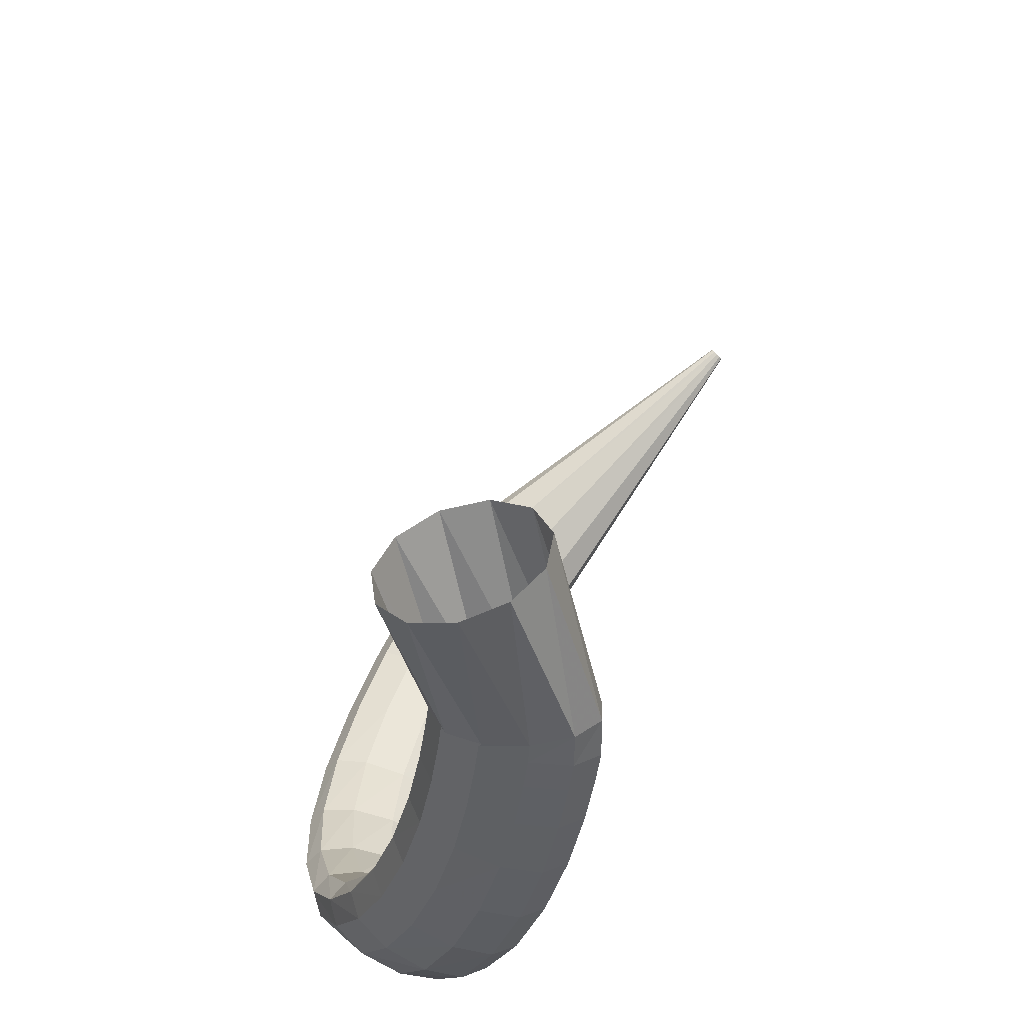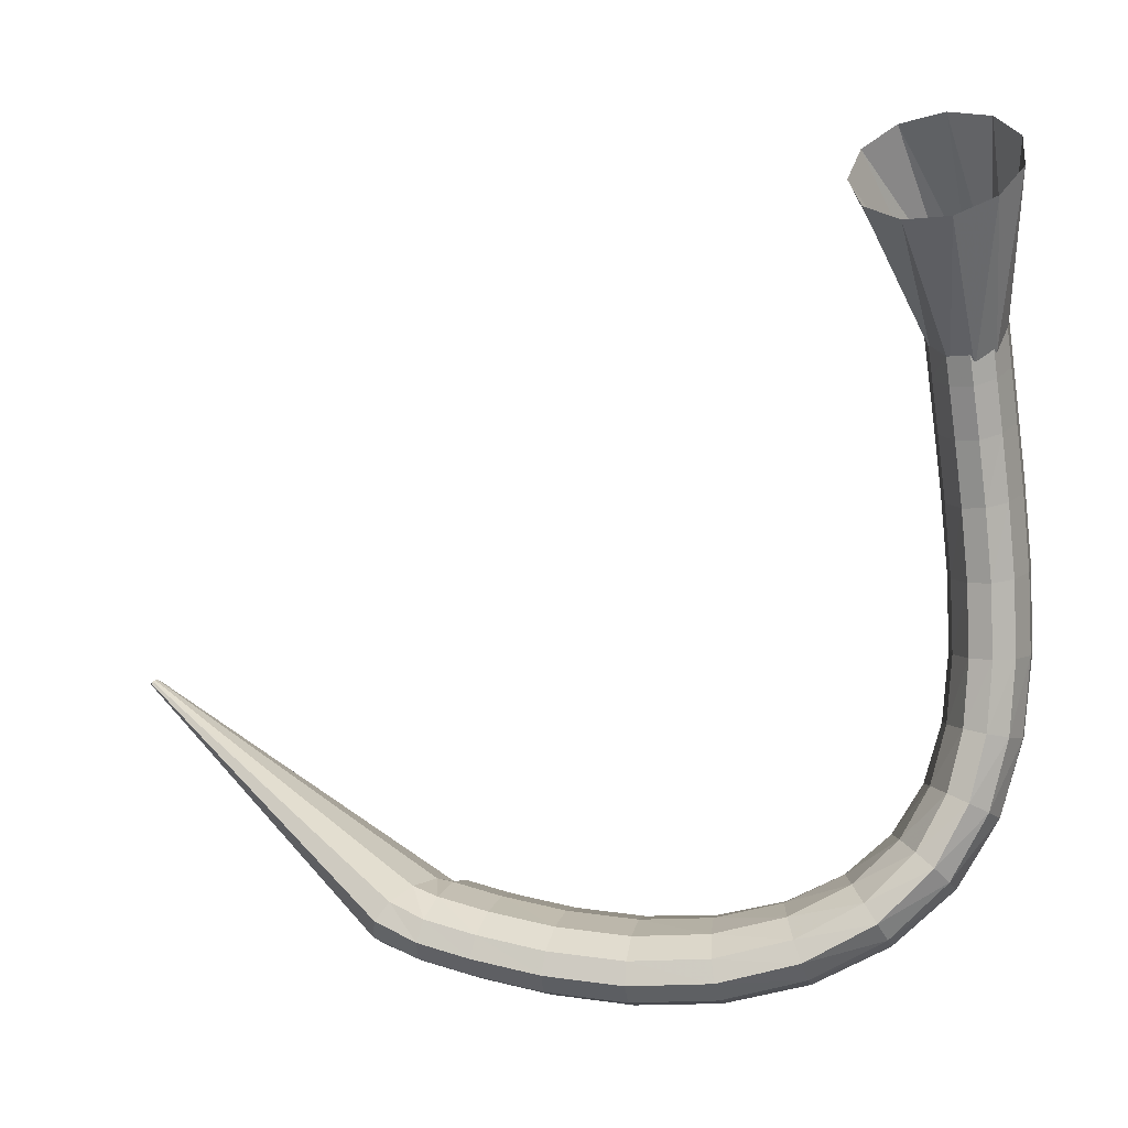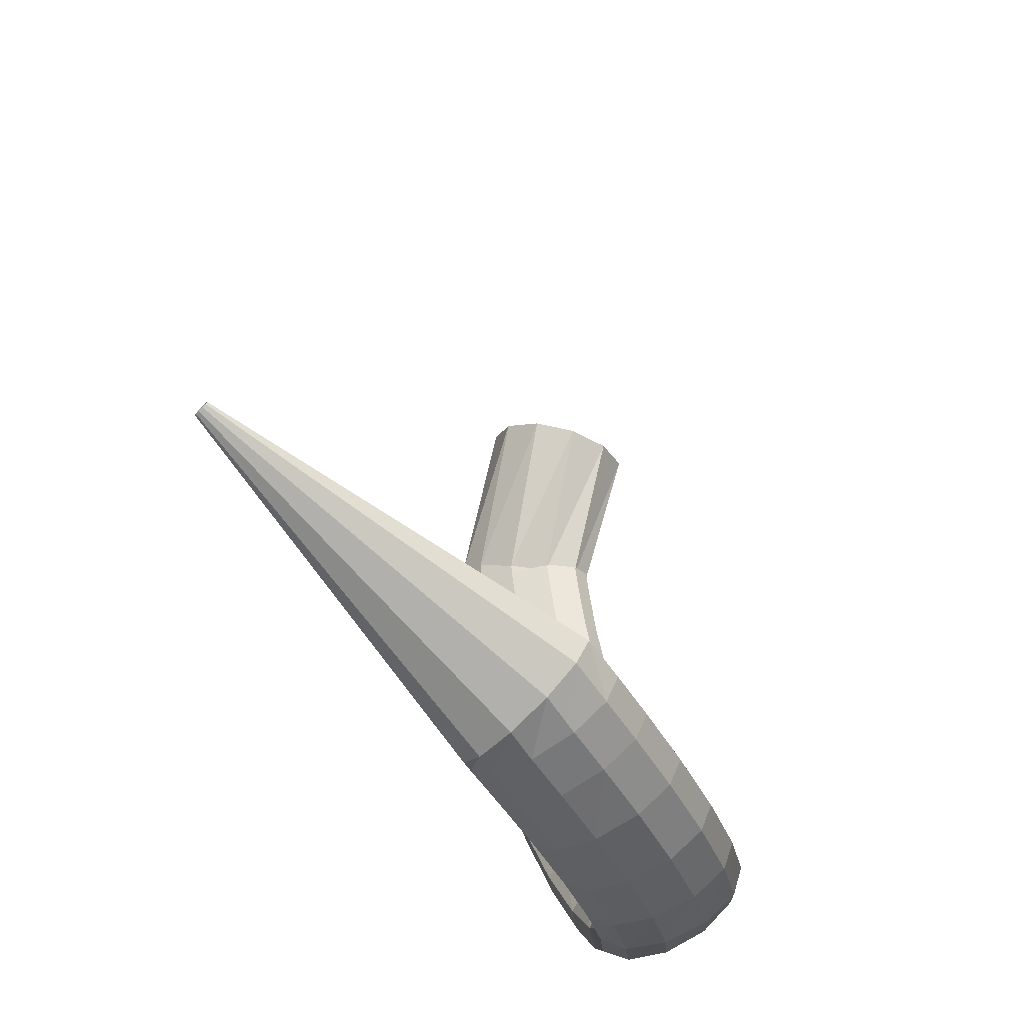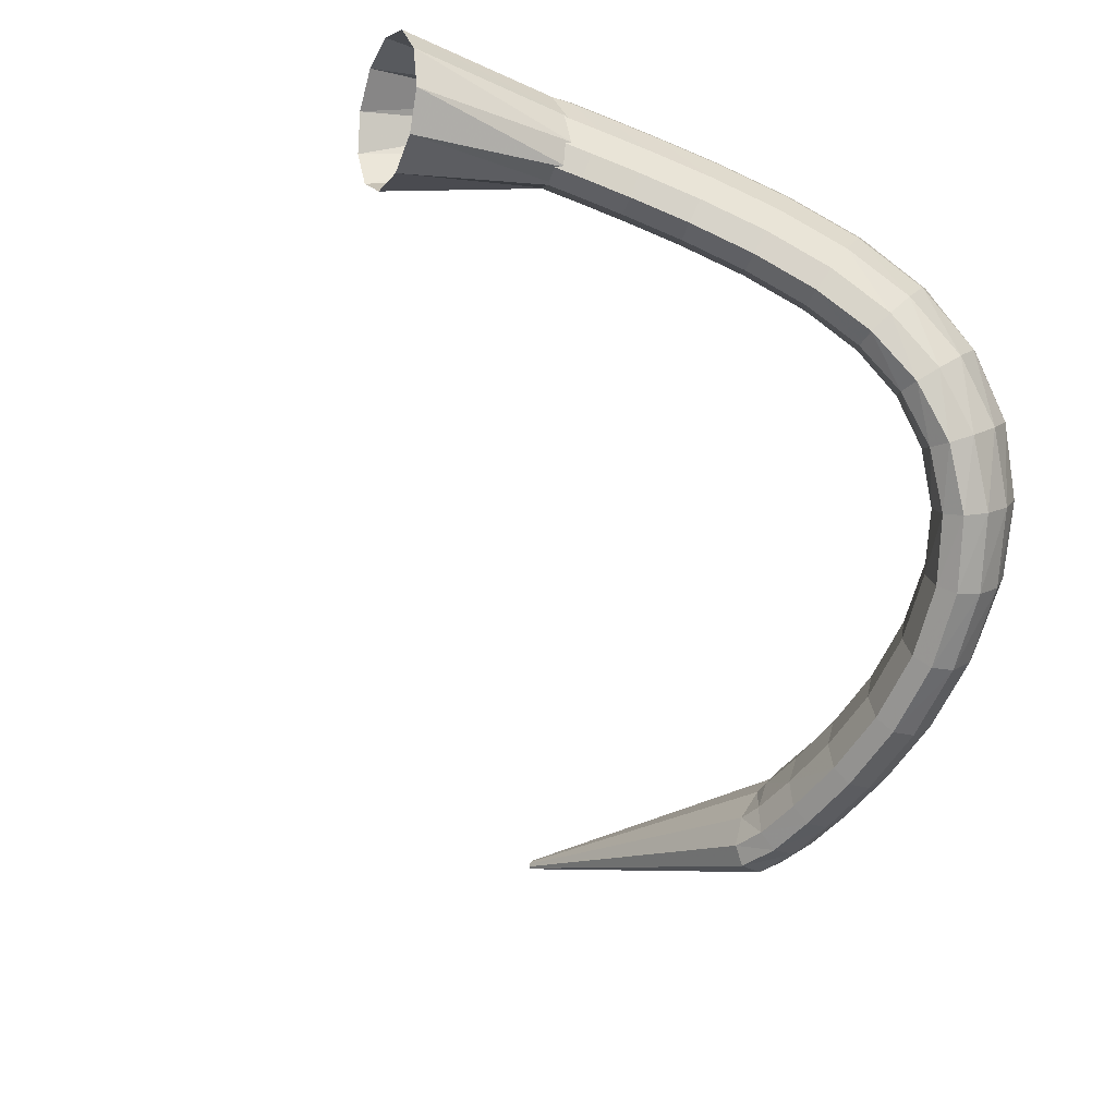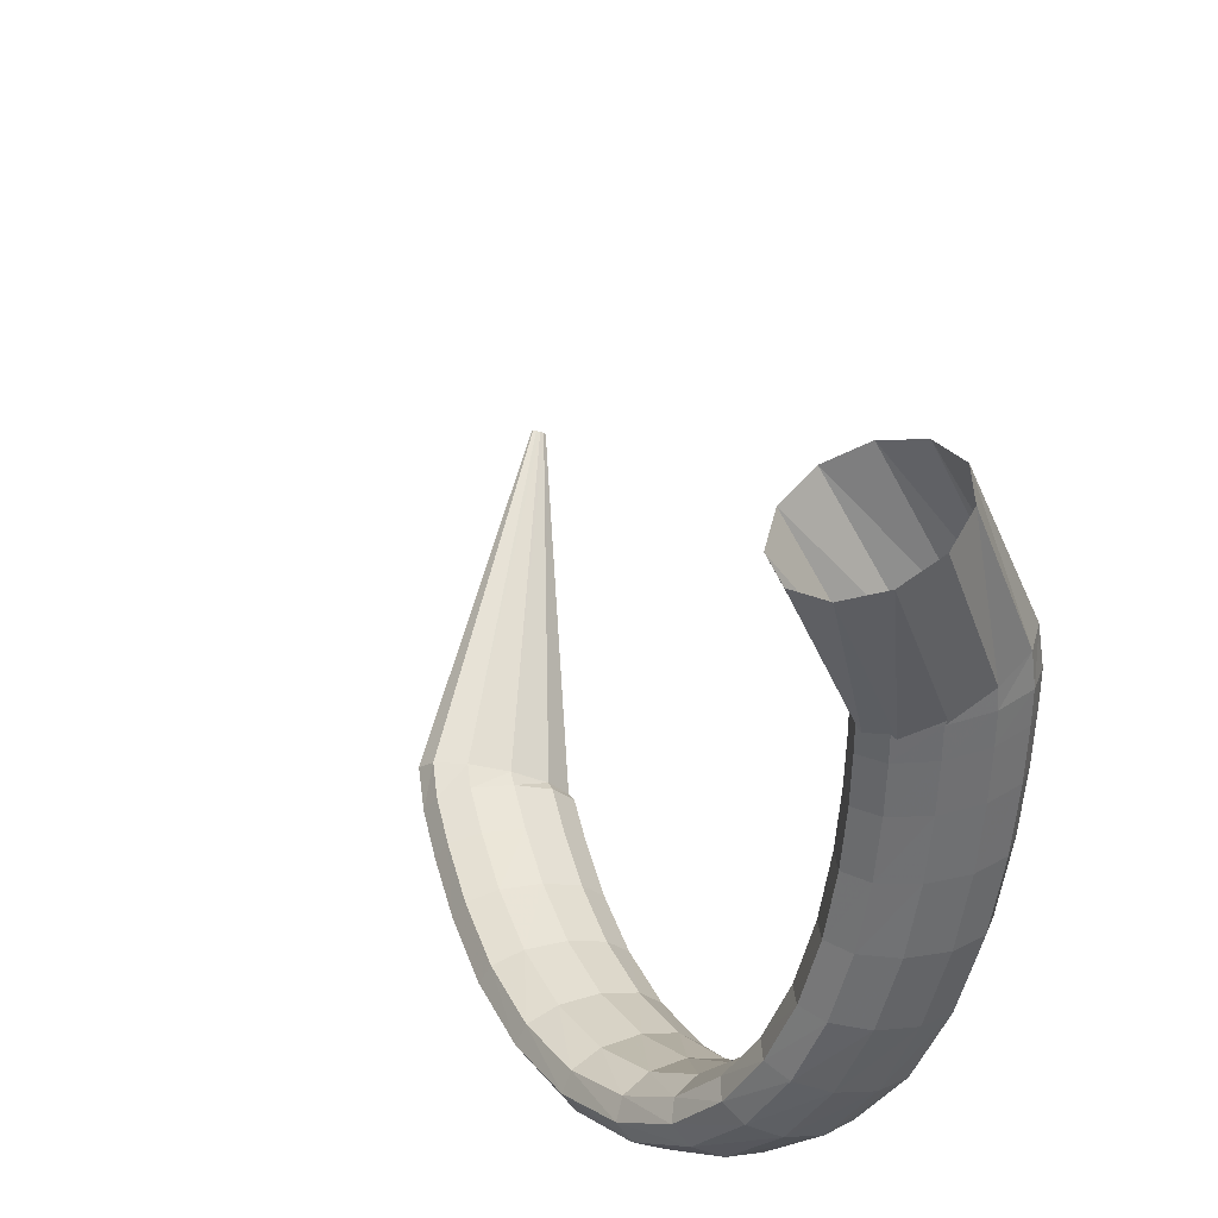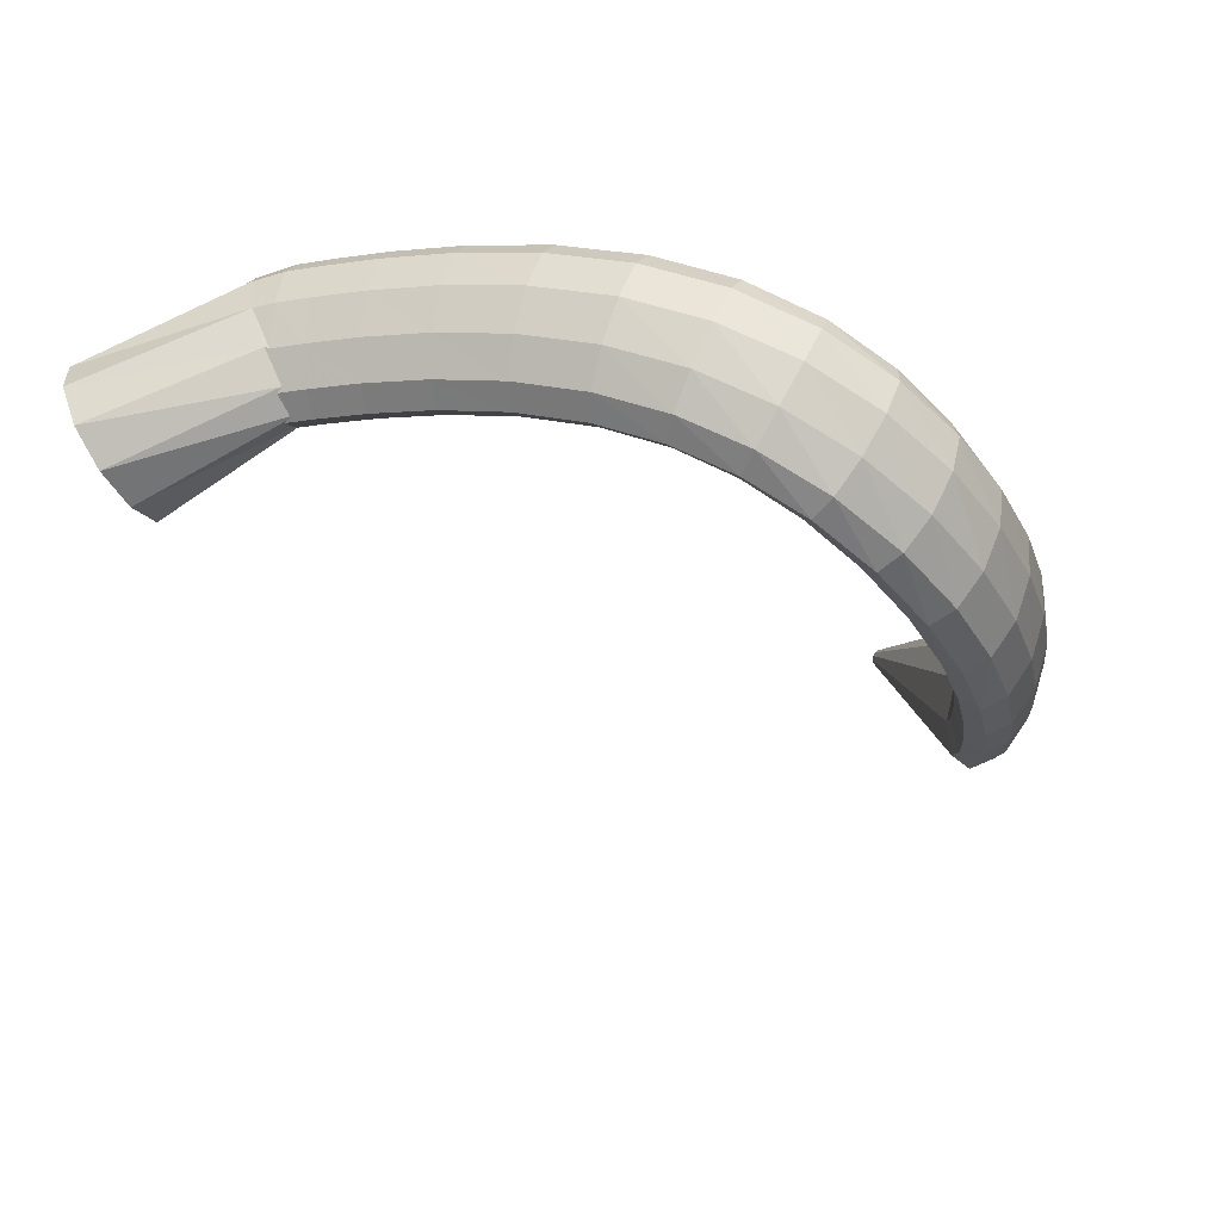
<metadata>
{"format":"obj","ext":"obj","renderer":"f3d","projection":"perspective","resolution":1024,"background":"white","views":[{"elev":54.2,"azim":104.3,"up":"+Z"},{"elev":24.2,"azim":6.0,"up":"+Z"},{"elev":-41.6,"azim":-73.0,"up":"+Z"},{"elev":-62.7,"azim":60.0,"up":"+Y"},{"elev":46.7,"azim":63.1,"up":"+Z"},{"elev":-27.3,"azim":101.2,"up":"+Y"}]}
</metadata>
<code>
g tube1
v 120.7 173.2 99.34
v 120.6 173 99.43
v 120.5 172.8 99.42
v 120.4 172.7 99.32
v 120.3 172.8 99.16
v 120.4 173 99
v 120.5 173.2 98.87
v 120.6 173.4 98.83
v 120.7 173.6 98.89
v 120.8 173.6 99.02
v 120.8 173.4 99.19
v 120.7 173.2 99.34
v 140.8 161.3 92.73
v 139.6 159 93.54
v 138.5 157.2 93.43
v 137.7 156.5 92.43
v 137.4 157.2 90.85
v 137.9 159 89.21
v 138.8 161.4 88.01
v 140 163.6 87.65
v 141 164.8 88.23
v 141.6 164.8 89.57
v 141.5 163.5 91.24
v 140.8 161.3 92.73
v 141.8 161 92.71
v 141.2 158.4 93.22
v 140.7 156.4 92.83
v 140.3 155.6 91.66
v 140.3 156.3 90.07
v 140.6 158.3 88.58
v 141.1 160.9 87.66
v 141.7 163.3 87.59
v 142.2 164.8 88.41
v 142.4 164.8 89.85
v 142.2 163.4 91.45
v 141.8 161 92.71
v 144.9 160.3 92.34
v 144.4 157.7 92.84
v 143.9 155.6 92.44
v 143.6 154.8 91.26
v 143.6 155.5 89.67
v 143.9 157.5 88.19
v 144.4 160.1 87.27
v 144.9 162.6 87.22
v 145.3 164 88.05
v 145.4 164.1 89.49
v 145.3 162.7 91.09
v 144.9 160.3 92.34
v 148.9 159.5 92.06
v 148.5 156.8 92.54
v 148.2 154.8 92.13
v 148 154 90.93
v 148.1 154.7 89.35
v 148.3 156.7 87.87
v 148.7 159.3 86.97
v 149.1 161.8 86.93
v 149.4 163.3 87.77
v 149.4 163.3 89.22
v 149.2 161.9 90.82
v 148.9 159.5 92.06
v 153.4 158.9 92.07
v 153.1 156.3 92.56
v 153 154.2 92.14
v 153 153.4 90.95
v 153.1 154 89.36
v 153.4 156 87.88
v 153.6 158.7 86.98
v 153.8 161.2 86.94
v 153.9 162.7 87.78
v 153.8 162.8 89.23
v 153.6 161.4 90.82
v 153.4 158.9 92.07
v 157.9 158.8 92.55
v 157.8 156.2 93.08
v 158 154.1 92.72
v 158.2 153.2 91.56
v 158.5 153.9 89.98
v 158.7 155.9 88.49
v 158.8 158.5 87.54
v 158.7 161 87.45
v 158.5 162.5 88.24
v 158.3 162.6 89.67
v 158 161.2 91.27
v 157.9 158.8 92.55
v 162 159.3 93.59
v 162.2 156.6 94.25
v 162.7 154.6 94.02
v 163.2 153.7 92.95
v 163.6 154.4 91.41
v 163.8 156.3 89.86
v 163.8 158.9 88.81
v 163.4 161.4 88.59
v 162.9 162.9 89.27
v 162.4 163 90.63
v 162.1 161.7 92.24
v 162 159.3 93.59
v 165.6 160.3 95.18
v 165.9 157.7 96.05
v 166.6 155.7 96.05
v 167.5 154.9 95.18
v 168.2 155.5 93.71
v 168.5 157.4 92.12
v 168.3 160 90.91
v 167.7 162.4 90.46
v 166.9 163.8 90.91
v 166.2 163.9 92.13
v 165.6 162.6 93.72
v 165.6 160.3 95.18
v 168.2 161.7 97.28
v 168.6 159.2 98.37
v 169.5 157.3 98.68
v 170.6 156.6 98.1
v 171.6 157.3 96.82
v 172.1 159.1 95.25
v 172 161.6 93.89
v 171.4 163.9 93.16
v 170.3 165.2 93.3
v 169.3 165.3 94.27
v 168.5 164 95.75
v 168.2 161.7 97.28
v 170 163.4 99.91
v 170.3 161 101.1
v 171.2 159.1 101.7
v 172.5 158.5 101.4
v 173.7 159.2 100.5
v 174.5 161.1 99.09
v 174.6 163.6 97.72
v 174 165.8 96.79
v 172.9 167.1 96.62
v 171.6 167.1 97.24
v 170.5 165.7 98.47
v 170 163.4 99.91
v 171 165.2 103.2
v 171.1 162.7 104.3
v 172 160.9 105
v 173.3 160.3 105.1
v 174.7 161.2 104.5
v 175.7 163.2 103.4
v 175.9 165.7 102.2
v 175.4 168 101.2
v 174.3 169.2 100.8
v 172.9 169.1 101.1
v 171.6 167.6 102
v 171 165.2 103.2
v 171.2 166.9 107.2
v 171.3 164.3 108.1
v 172.1 162.5 108.8
v 173.4 162 109
v 174.9 162.9 108.7
v 175.9 165.1 107.9
v 176.2 167.7 107
v 175.7 170 106.1
v 174.6 171.2 105.7
v 173.2 171 105.7
v 171.9 169.4 106.3
v 171.2 166.9 107.2
v 170.8 168.3 111.7
v 170.9 165.7 112.4
v 171.8 163.8 113
v 173.1 163.3 113.3
v 174.5 164.3 113.1
v 175.5 166.6 112.6
v 175.8 169.3 111.9
v 175.3 171.6 111.2
v 174.2 172.8 110.8
v 172.8 172.6 110.7
v 171.5 170.9 111.1
v 170.8 168.3 111.7
v 170.2 169.3 116.2
v 170.4 166.7 116.8
v 171.3 164.8 117.3
v 172.6 164.3 117.6
v 174 165.4 117.5
v 174.9 167.6 117.2
v 175.2 170.4 116.7
v 174.7 172.8 116.2
v 173.5 174 115.8
v 172.1 173.7 115.7
v 170.9 172 115.8
v 170.2 169.3 116.2
v 169.6 170 120.4
v 169.8 167.3 120.8
v 170.7 165.4 121.2
v 172 164.9 121.5
v 173.4 166 121.5
v 174.3 168.3 121.4
v 174.5 171.1 121
v 174 173.5 120.6
v 172.8 174.7 120.3
v 171.4 174.4 120.1
v 170.2 172.6 120.2
v 169.6 170 120.4
v 169.1 170.3 123.7
v 169.2 167.6 124
v 170.2 165.7 124.3
v 171.5 165.2 124.6
v 172.8 166.3 124.7
v 173.8 168.6 124.6
v 174 171.4 124.4
v 173.4 173.8 124.1
v 172.3 175.1 123.8
v 170.9 174.8 123.6
v 169.7 173 123.6
v 169.1 170.3 123.7
v 168.7 170.5 125.8
v 168.9 167.8 126.1
v 169.8 165.9 126.4
v 171.2 165.4 126.6
v 172.5 166.5 126.7
v 173.4 168.8 126.7
v 173.7 171.6 126.5
v 173.1 174 126.3
v 171.9 175.2 126
v 170.5 174.9 125.8
v 169.3 173.2 125.7
v 168.7 170.5 125.8
v 168.6 170.5 126.4
v 169.1 167.9 125.7
v 170.2 166.1 125.3
v 171.5 165.7 125.5
v 172.8 166.7 126.1
v 173.5 168.9 127
v 173.4 171.6 127.9
v 172.6 173.9 128.5
v 171.3 175.1 128.6
v 170 174.8 128.2
v 169 173.1 127.4
v 168.6 170.5 126.4
v 163.9 167 135.9
v 164.7 164.4 135.2
v 166.8 162.6 135
v 169.6 162.1 135.5
v 172 163 136.4
v 173.5 165.2 137.5
v 173.4 167.8 138.5
v 171.8 170.2 138.9
v 169.3 171.4 138.8
v 166.6 171.1 138.1
v 164.6 169.5 137
v 163.9 167 135.9
f 1 2 14
f 14 13 1
f 2 3 15
f 15 14 2
f 3 4 16
f 16 15 3
f 4 5 17
f 17 16 4
f 5 6 18
f 18 17 5
f 6 7 19
f 19 18 6
f 7 8 20
f 20 19 7
f 8 9 21
f 21 20 8
f 9 10 22
f 22 21 9
f 10 11 23
f 23 22 10
f 11 12 24
f 24 23 11
f 13 14 26
f 26 25 13
f 14 15 27
f 27 26 14
f 15 16 28
f 28 27 15
f 16 17 29
f 29 28 16
f 17 18 30
f 30 29 17
f 18 19 31
f 31 30 18
f 19 20 32
f 32 31 19
f 20 21 33
f 33 32 20
f 21 22 34
f 34 33 21
f 22 23 35
f 35 34 22
f 23 24 36
f 36 35 23
f 25 26 38
f 38 37 25
f 26 27 39
f 39 38 26
f 27 28 40
f 40 39 27
f 28 29 41
f 41 40 28
f 29 30 42
f 42 41 29
f 30 31 43
f 43 42 30
f 31 32 44
f 44 43 31
f 32 33 45
f 45 44 32
f 33 34 46
f 46 45 33
f 34 35 47
f 47 46 34
f 35 36 48
f 48 47 35
f 37 38 50
f 50 49 37
f 38 39 51
f 51 50 38
f 39 40 52
f 52 51 39
f 40 41 53
f 53 52 40
f 41 42 54
f 54 53 41
f 42 43 55
f 55 54 42
f 43 44 56
f 56 55 43
f 44 45 57
f 57 56 44
f 45 46 58
f 58 57 45
f 46 47 59
f 59 58 46
f 47 48 60
f 60 59 47
f 49 50 62
f 62 61 49
f 50 51 63
f 63 62 50
f 51 52 64
f 64 63 51
f 52 53 65
f 65 64 52
f 53 54 66
f 66 65 53
f 54 55 67
f 67 66 54
f 55 56 68
f 68 67 55
f 56 57 69
f 69 68 56
f 57 58 70
f 70 69 57
f 58 59 71
f 71 70 58
f 59 60 72
f 72 71 59
f 61 62 74
f 74 73 61
f 62 63 75
f 75 74 62
f 63 64 76
f 76 75 63
f 64 65 77
f 77 76 64
f 65 66 78
f 78 77 65
f 66 67 79
f 79 78 66
f 67 68 80
f 80 79 67
f 68 69 81
f 81 80 68
f 69 70 82
f 82 81 69
f 70 71 83
f 83 82 70
f 71 72 84
f 84 83 71
f 73 74 86
f 86 85 73
f 74 75 87
f 87 86 74
f 75 76 88
f 88 87 75
f 76 77 89
f 89 88 76
f 77 78 90
f 90 89 77
f 78 79 91
f 91 90 78
f 79 80 92
f 92 91 79
f 80 81 93
f 93 92 80
f 81 82 94
f 94 93 81
f 82 83 95
f 95 94 82
f 83 84 96
f 96 95 83
f 85 86 98
f 98 97 85
f 86 87 99
f 99 98 86
f 87 88 100
f 100 99 87
f 88 89 101
f 101 100 88
f 89 90 102
f 102 101 89
f 90 91 103
f 103 102 90
f 91 92 104
f 104 103 91
f 92 93 105
f 105 104 92
f 93 94 106
f 106 105 93
f 94 95 107
f 107 106 94
f 95 96 108
f 108 107 95
f 97 98 110
f 110 109 97
f 98 99 111
f 111 110 98
f 99 100 112
f 112 111 99
f 100 101 113
f 113 112 100
f 101 102 114
f 114 113 101
f 102 103 115
f 115 114 102
f 103 104 116
f 116 115 103
f 104 105 117
f 117 116 104
f 105 106 118
f 118 117 105
f 106 107 119
f 119 118 106
f 107 108 120
f 120 119 107
f 109 110 122
f 122 121 109
f 110 111 123
f 123 122 110
f 111 112 124
f 124 123 111
f 112 113 125
f 125 124 112
f 113 114 126
f 126 125 113
f 114 115 127
f 127 126 114
f 115 116 128
f 128 127 115
f 116 117 129
f 129 128 116
f 117 118 130
f 130 129 117
f 118 119 131
f 131 130 118
f 119 120 132
f 132 131 119
f 121 122 134
f 134 133 121
f 122 123 135
f 135 134 122
f 123 124 136
f 136 135 123
f 124 125 137
f 137 136 124
f 125 126 138
f 138 137 125
f 126 127 139
f 139 138 126
f 127 128 140
f 140 139 127
f 128 129 141
f 141 140 128
f 129 130 142
f 142 141 129
f 130 131 143
f 143 142 130
f 131 132 144
f 144 143 131
f 133 134 146
f 146 145 133
f 134 135 147
f 147 146 134
f 135 136 148
f 148 147 135
f 136 137 149
f 149 148 136
f 137 138 150
f 150 149 137
f 138 139 151
f 151 150 138
f 139 140 152
f 152 151 139
f 140 141 153
f 153 152 140
f 141 142 154
f 154 153 141
f 142 143 155
f 155 154 142
f 143 144 156
f 156 155 143
f 145 146 158
f 158 157 145
f 146 147 159
f 159 158 146
f 147 148 160
f 160 159 147
f 148 149 161
f 161 160 148
f 149 150 162
f 162 161 149
f 150 151 163
f 163 162 150
f 151 152 164
f 164 163 151
f 152 153 165
f 165 164 152
f 153 154 166
f 166 165 153
f 154 155 167
f 167 166 154
f 155 156 168
f 168 167 155
f 157 158 170
f 170 169 157
f 158 159 171
f 171 170 158
f 159 160 172
f 172 171 159
f 160 161 173
f 173 172 160
f 161 162 174
f 174 173 161
f 162 163 175
f 175 174 162
f 163 164 176
f 176 175 163
f 164 165 177
f 177 176 164
f 165 166 178
f 178 177 165
f 166 167 179
f 179 178 166
f 167 168 180
f 180 179 167
f 169 170 182
f 182 181 169
f 170 171 183
f 183 182 170
f 171 172 184
f 184 183 171
f 172 173 185
f 185 184 172
f 173 174 186
f 186 185 173
f 174 175 187
f 187 186 174
f 175 176 188
f 188 187 175
f 176 177 189
f 189 188 176
f 177 178 190
f 190 189 177
f 178 179 191
f 191 190 178
f 179 180 192
f 192 191 179
f 181 182 194
f 194 193 181
f 182 183 195
f 195 194 182
f 183 184 196
f 196 195 183
f 184 185 197
f 197 196 184
f 185 186 198
f 198 197 185
f 186 187 199
f 199 198 186
f 187 188 200
f 200 199 187
f 188 189 201
f 201 200 188
f 189 190 202
f 202 201 189
f 190 191 203
f 203 202 190
f 191 192 204
f 204 203 191
f 193 194 206
f 206 205 193
f 194 195 207
f 207 206 194
f 195 196 208
f 208 207 195
f 196 197 209
f 209 208 196
f 197 198 210
f 210 209 197
f 198 199 211
f 211 210 198
f 199 200 212
f 212 211 199
f 200 201 213
f 213 212 200
f 201 202 214
f 214 213 201
f 202 203 215
f 215 214 202
f 203 204 216
f 216 215 203
f 205 206 218
f 218 217 205
f 206 207 219
f 219 218 206
f 207 208 220
f 220 219 207
f 208 209 221
f 221 220 208
f 209 210 222
f 222 221 209
f 210 211 223
f 223 222 210
f 211 212 224
f 224 223 211
f 212 213 225
f 225 224 212
f 213 214 226
f 226 225 213
f 214 215 227
f 227 226 214
f 215 216 228
f 228 227 215
f 217 218 230
f 230 229 217
f 218 219 231
f 231 230 218
f 219 220 232
f 232 231 219
f 220 221 233
f 233 232 220
f 221 222 234
f 234 233 221
f 222 223 235
f 235 234 222
f 223 224 236
f 236 235 223
f 224 225 237
f 237 236 224
f 225 226 238
f 238 237 225
f 226 227 239
f 239 238 226
f 227 228 240
f 240 239 227

</code>
